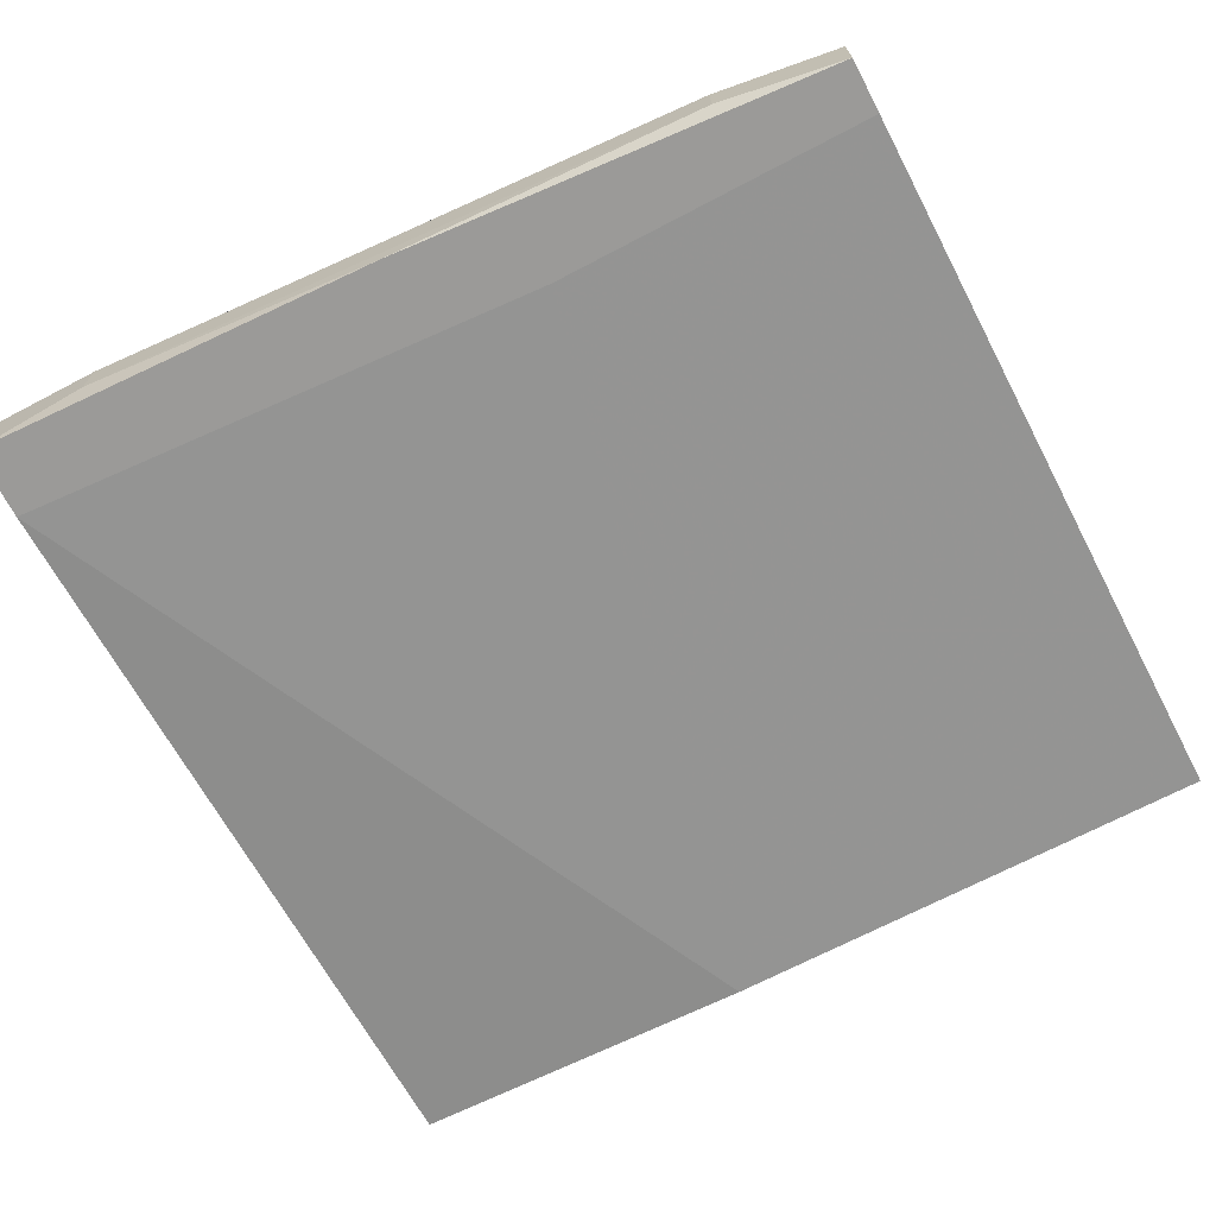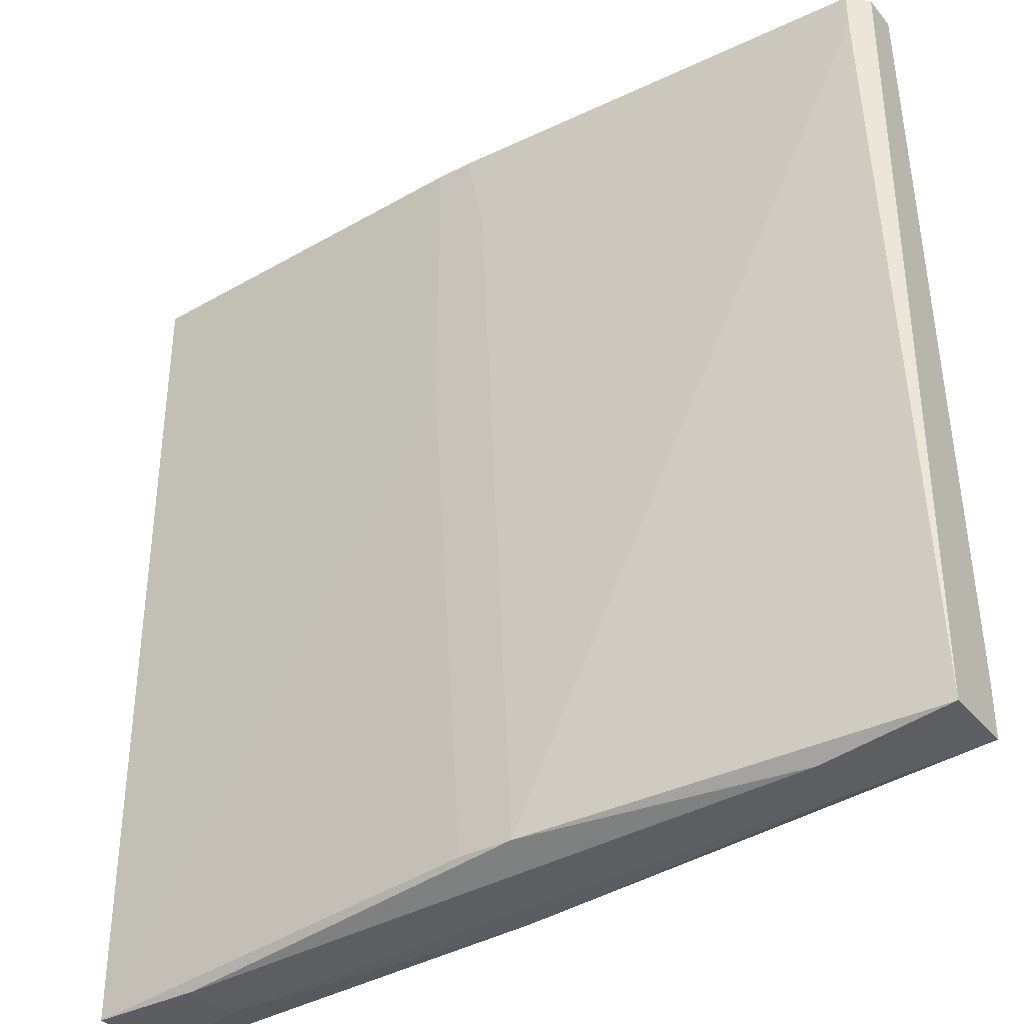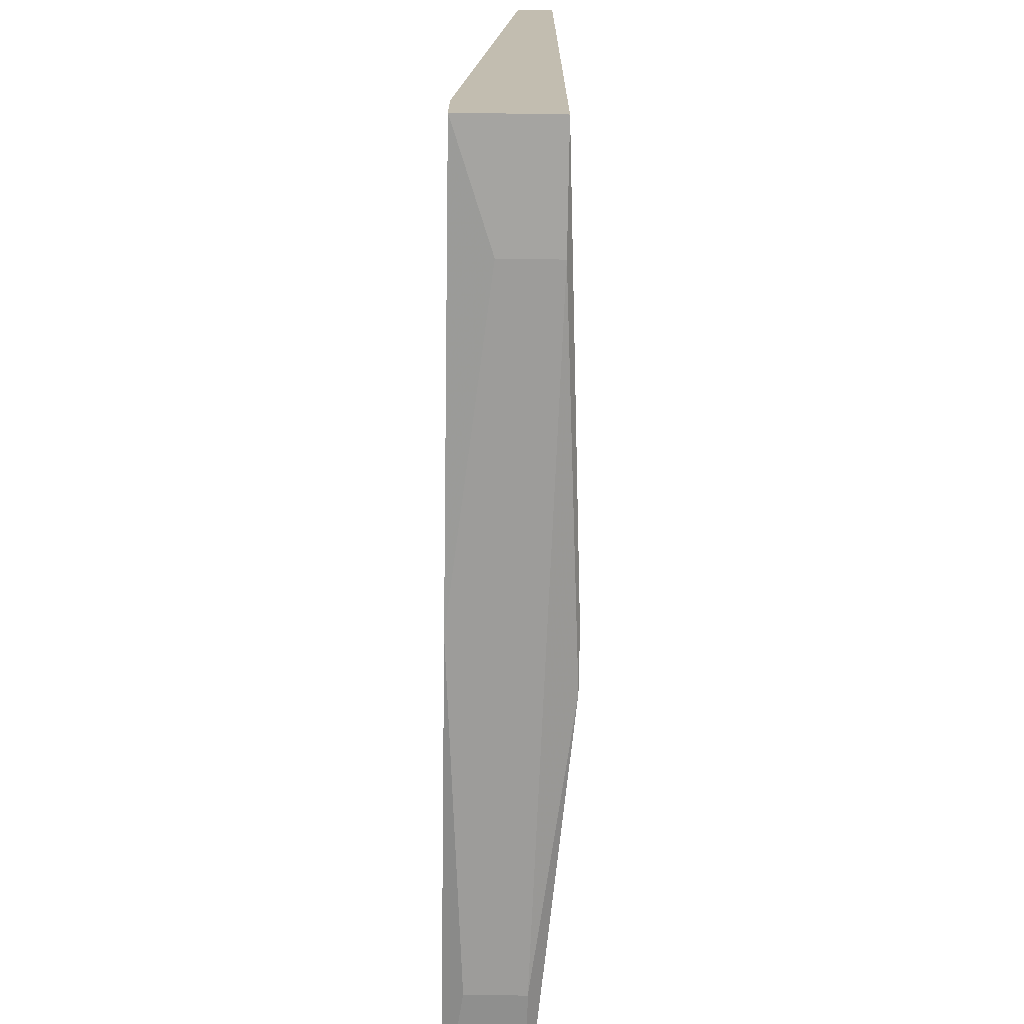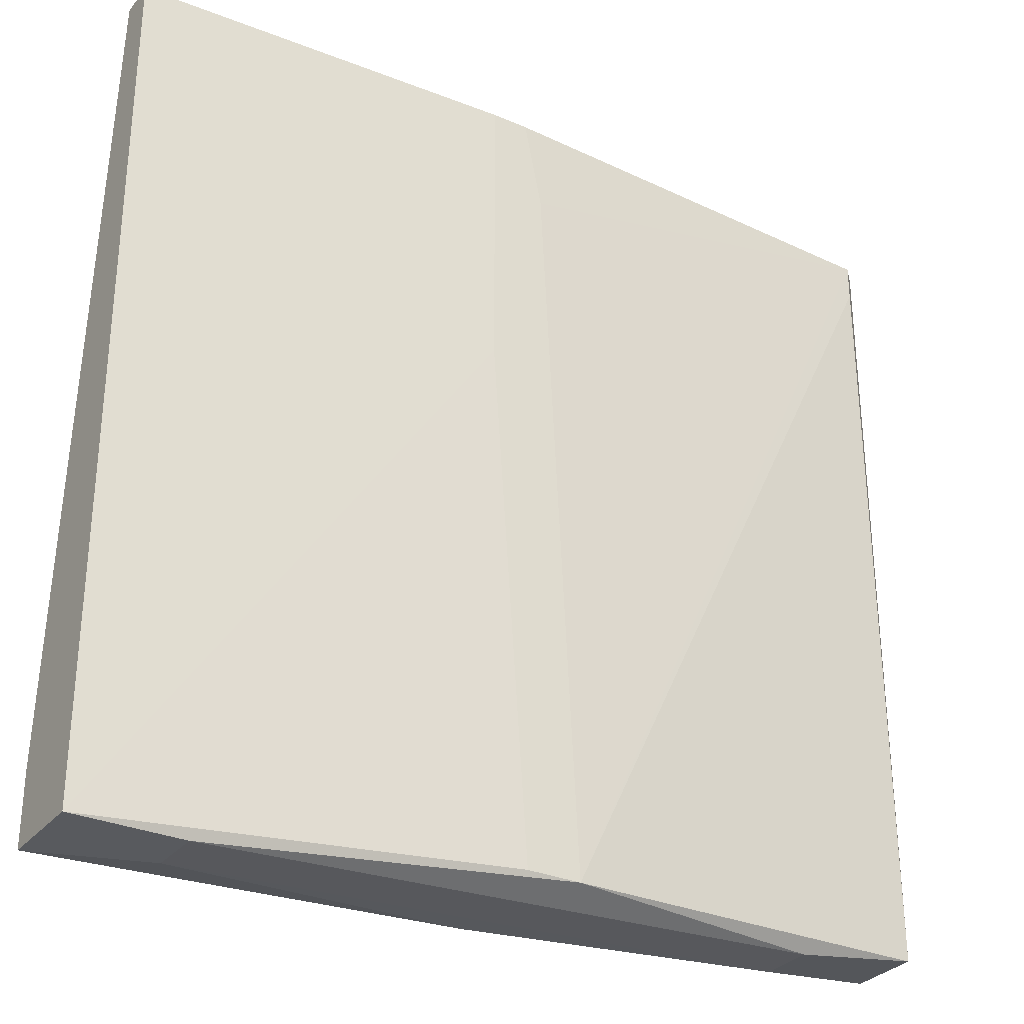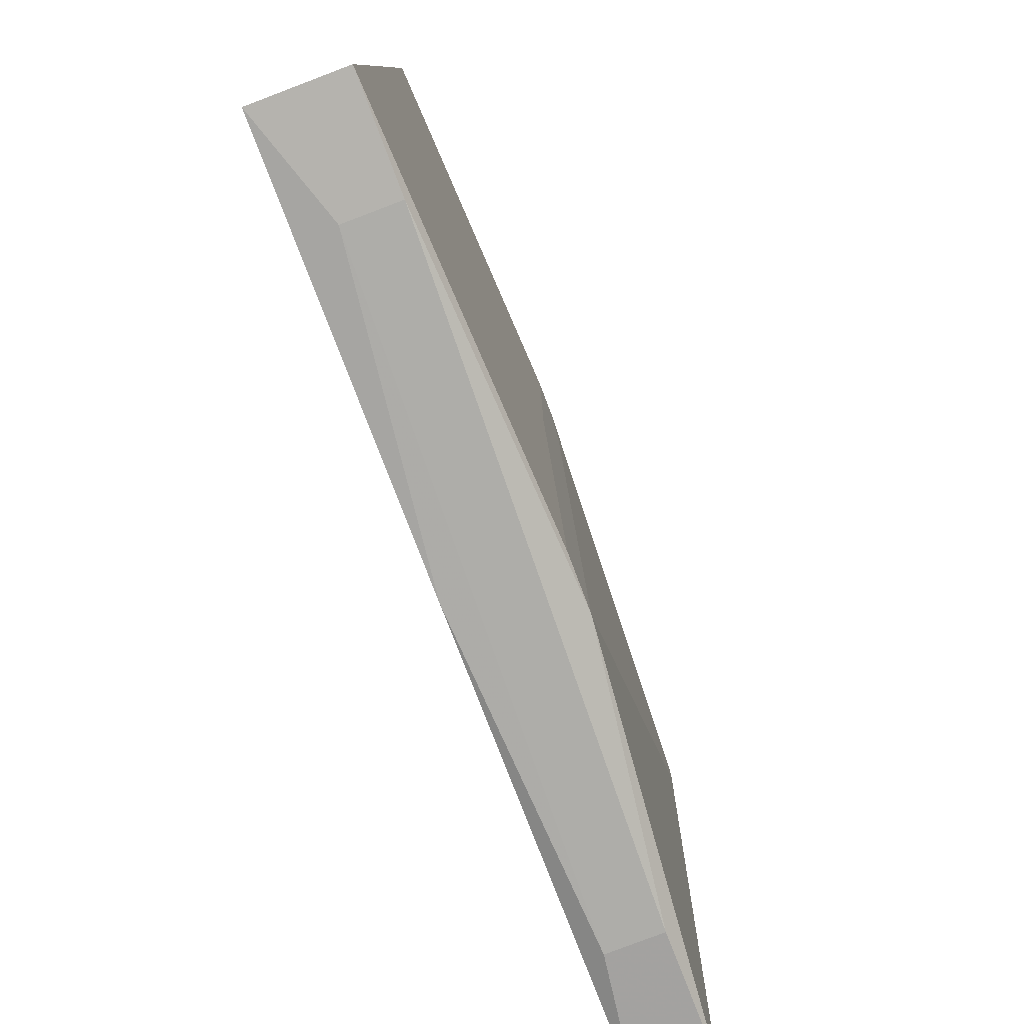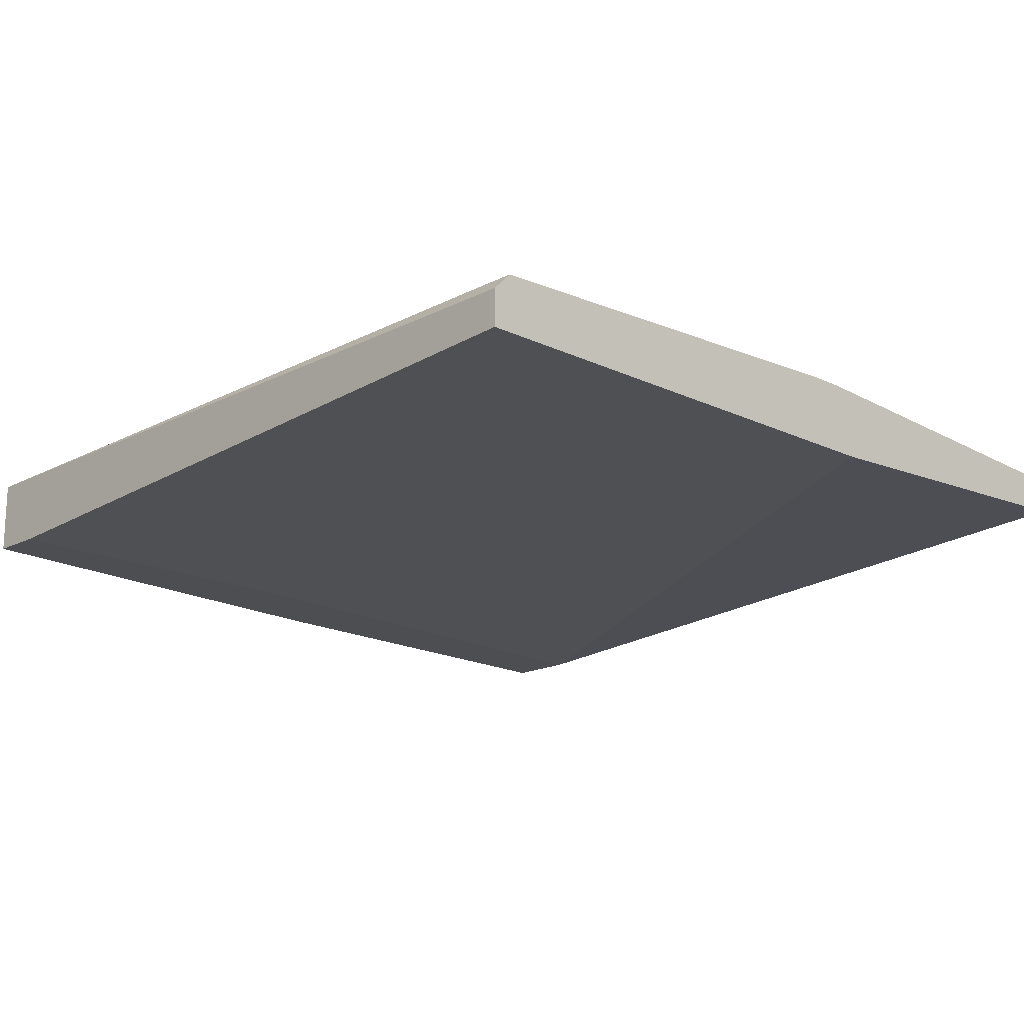
<metadata>
{"format":"obj","ext":"obj","renderer":"f3d","projection":"perspective","resolution":1024,"background":"white","views":[{"elev":-69.4,"azim":-152.3,"up":"+Y"},{"elev":-36.1,"azim":-145.8,"up":"+Z"},{"elev":-73.4,"azim":89.1,"up":"+Z"},{"elev":-30.7,"azim":148.0,"up":"+Z"},{"elev":-80.0,"azim":110.8,"up":"+Z"},{"elev":-16.9,"azim":-44.2,"up":"+Y"}]}
</metadata>
<code>
v 0.006413 -0.01564 -0.03638
v 0.006413 -0.007363 0.02704
v 0.006413 -0.007363 -0.035
v 0.005046 -0.007363 0.02015
v 0.009173 -0.007363 0.02704
v 0.009173 -0.007363 0.00498
v -0.01839 -0.01012 -0.035
v -0.01839 -0.01426 -0.035
v 0.002292 -0.007363 -0.035
v -0.003227 -0.01564 -0.02948
v -0.02805 -0.01012 -0.03362
v -0.02805 -0.01012 0.02704
v -0.02805 -0.01564 -0.03362
v -0.02805 -0.01564 -0.02948
v -0.02805 -0.01288 0.02704
v -0.02667 -0.008743 0.02704
v -0.02667 -0.008743 0.02428
v 0.03814 -0.01564 -0.03776
v 0.03814 -0.01564 -0.03224
v 0.03814 -0.008743 -0.03776
v 0.03814 -0.008743 0.02704
v 0.03814 -0.0115 0.02704
v 0.01055 -0.01288 0.02704
v 0.02985 -0.008743 -0.03776
v 0.02985 -0.01288 -0.03776
f 9 16 4
f 22 2 16
f 22 16 15
f 13 15 11
f 2 22 21
f 22 19 21
f 21 19 20
f 25 24 20
f 24 9 20
f 22 15 23
f 19 22 23
f 19 13 18
f 20 19 18
f 25 20 18
f 15 13 14
f 13 19 14
f 23 15 14
f 9 2 6
f 21 20 6
f 24 25 8
f 13 11 8
f 9 24 7
f 11 9 7
f 24 8 7
f 8 11 7
f 15 16 12
f 16 11 12
f 11 15 12
f 20 9 3
f 9 6 3
f 6 20 3
f 19 23 10
f 14 19 10
f 23 14 10
f 16 9 17
f 9 11 17
f 11 16 17
f 25 18 1
f 18 13 1
f 8 25 1
f 13 8 1
f 2 21 5
f 6 2 5
f 21 6 5
f 16 2 4
f 2 9 4

</code>
